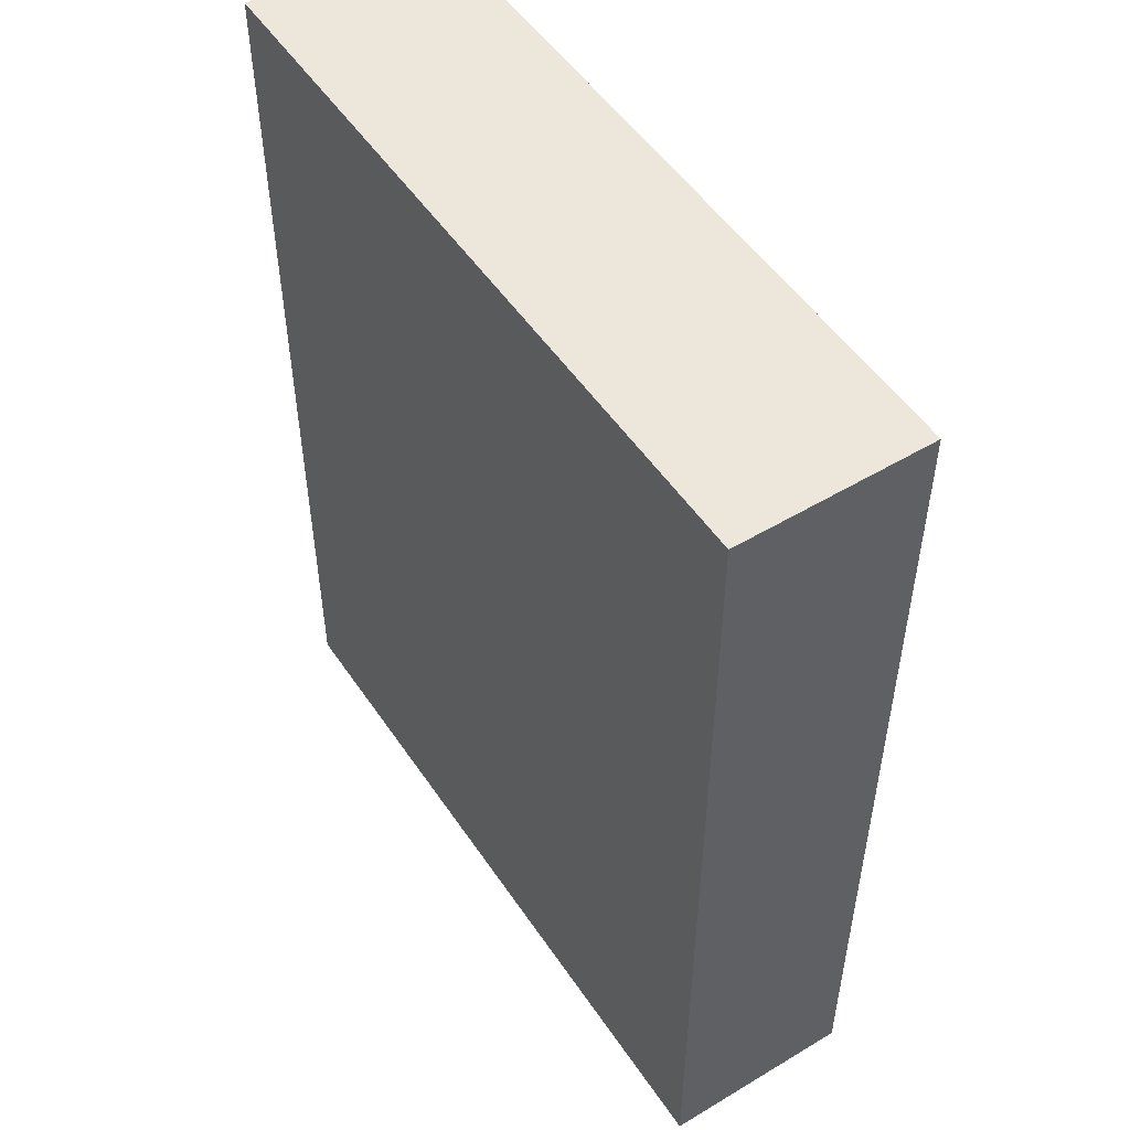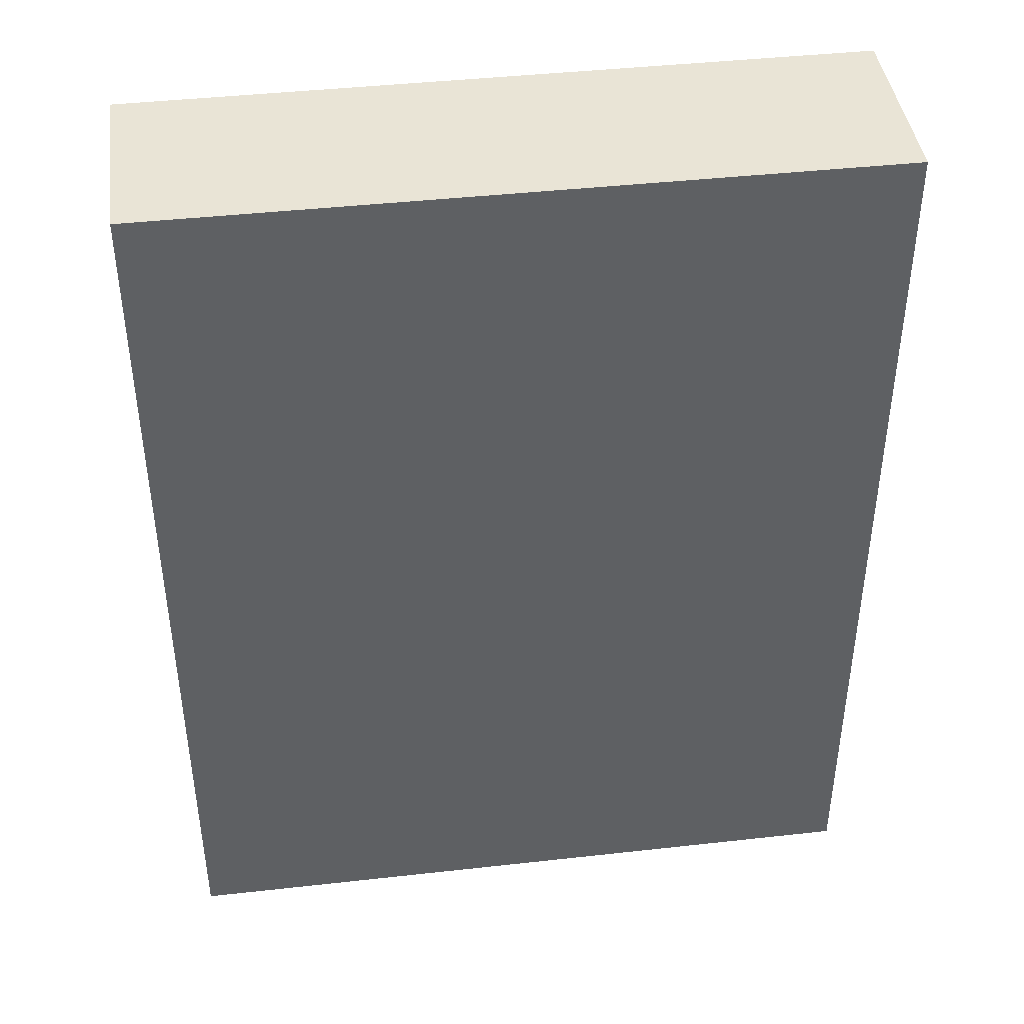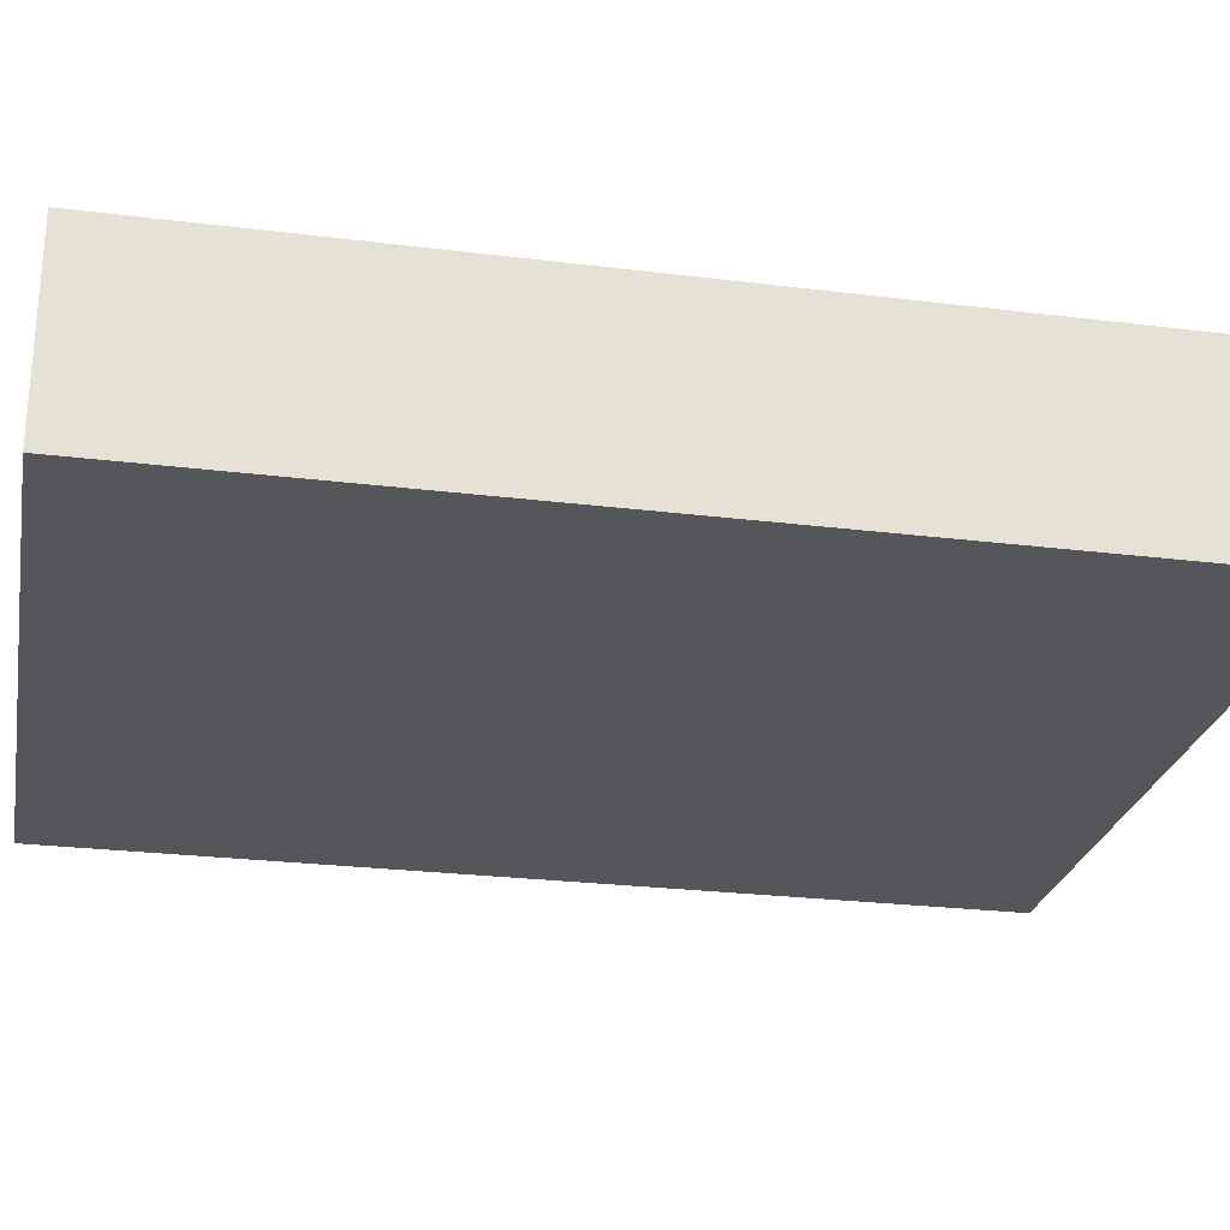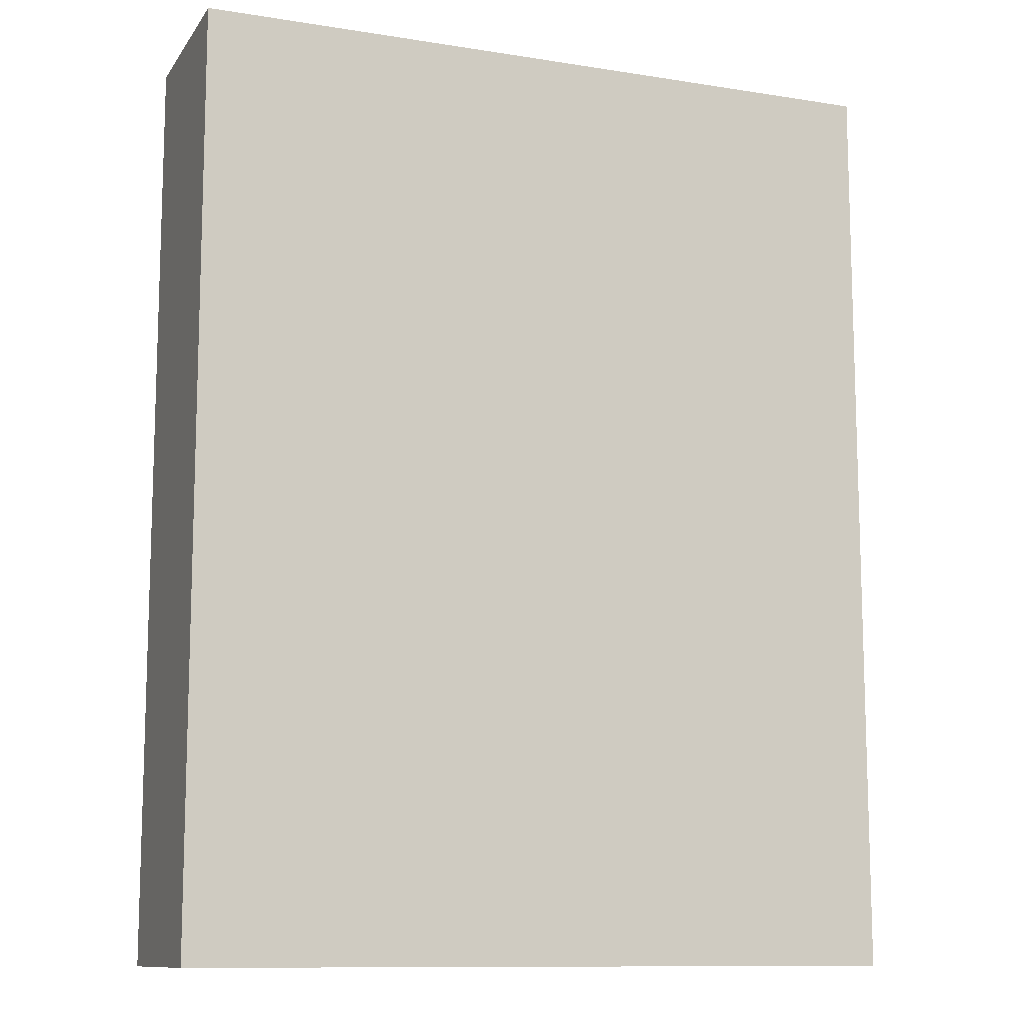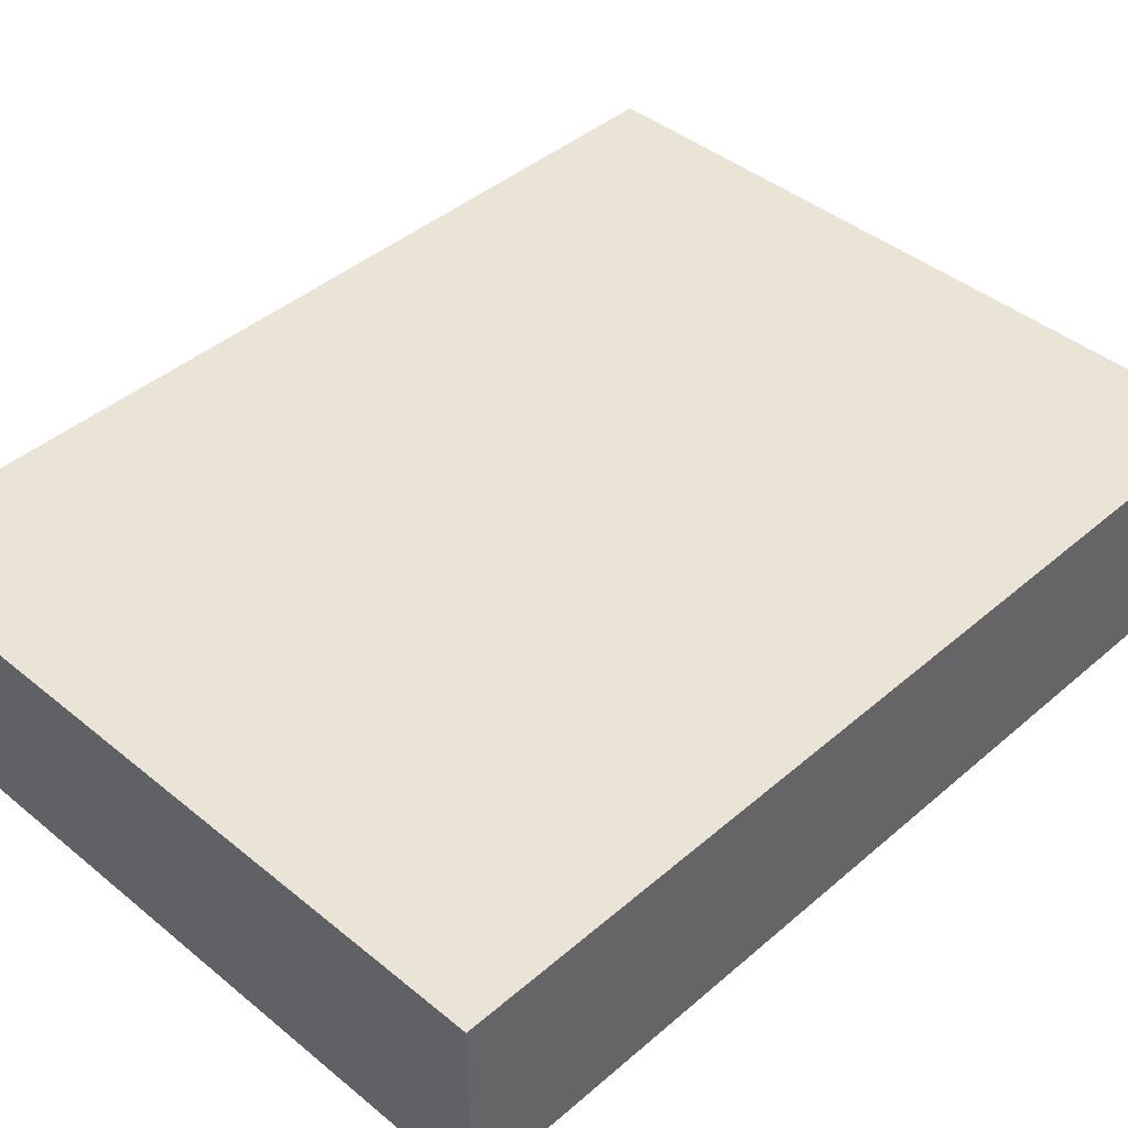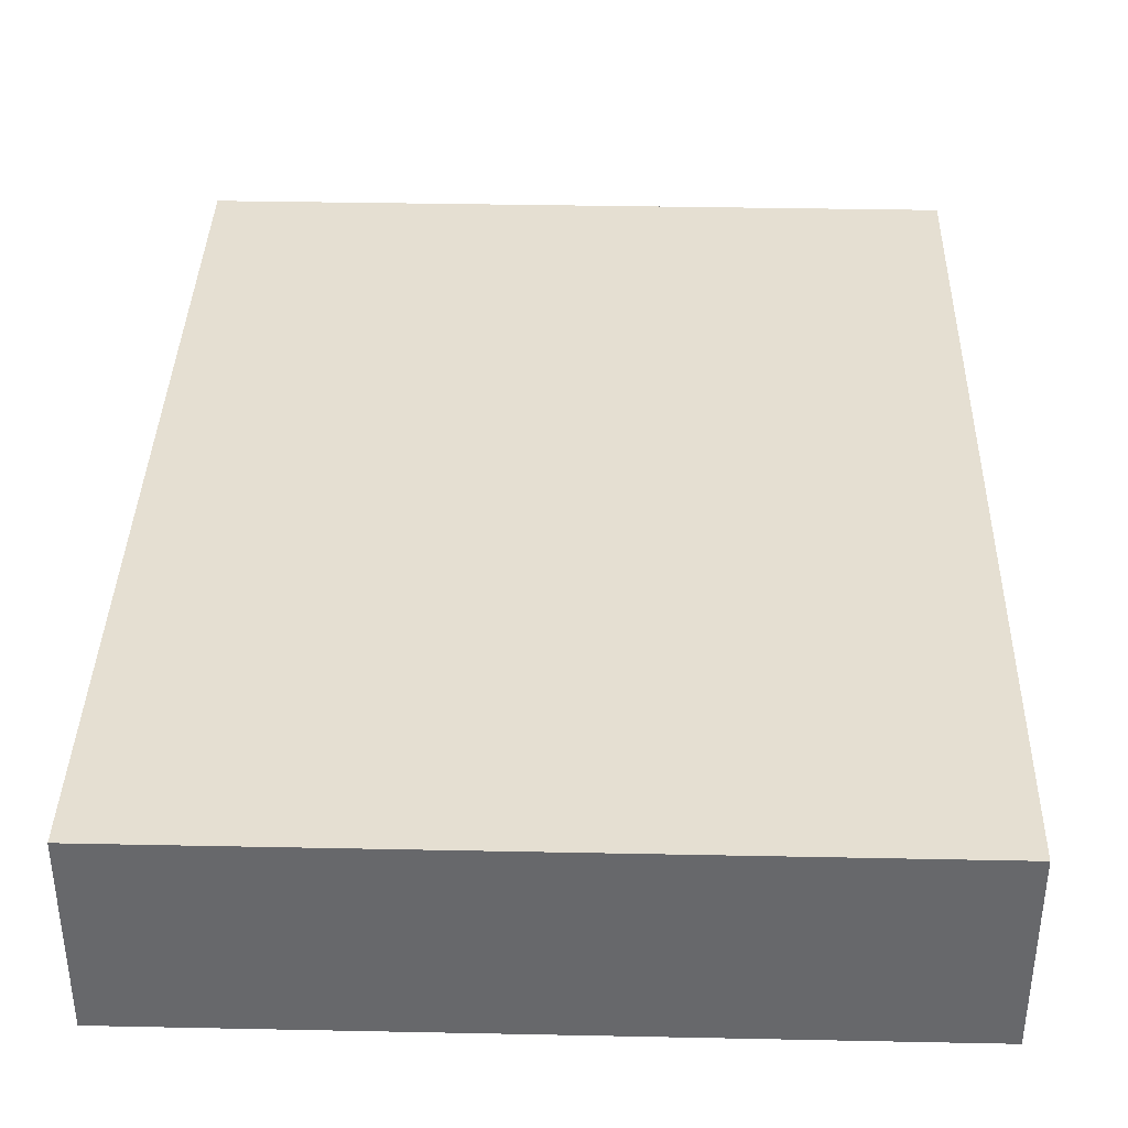
<metadata>
{"format":"obj","ext":"obj","renderer":"f3d","projection":"perspective","resolution":1024,"background":"white","views":[{"elev":51.7,"azim":57.0,"up":"+Y"},{"elev":42.6,"azim":-7.6,"up":"+Y"},{"elev":-25.7,"azim":-101.2,"up":"+Z"},{"elev":-11.2,"azim":158.8,"up":"+Y"},{"elev":42.5,"azim":-135.7,"up":"+Z"},{"elev":37.4,"azim":-178.5,"up":"+Z"}]}
</metadata>
<code>
o convex_0
v 0.08986 0.1159 0.02368
v -0.08926 -0.1159 -0.02392
v 0.08986 -0.1159 -0.02392
v -0.08926 -0.1159 0.02368
v -0.08926 0.1159 -0.02392
v 0.08986 -0.1159 0.02368
v 0.08986 0.1159 -0.02392
v -0.08926 0.1159 0.02368
f 5 4 8
f 2 3 4
f 3 2 5
f 2 4 5
f 3 1 6
f 4 3 6
f 1 4 6
f 1 3 7
f 5 1 7
f 3 5 7
f 4 1 8
f 1 5 8

</code>
